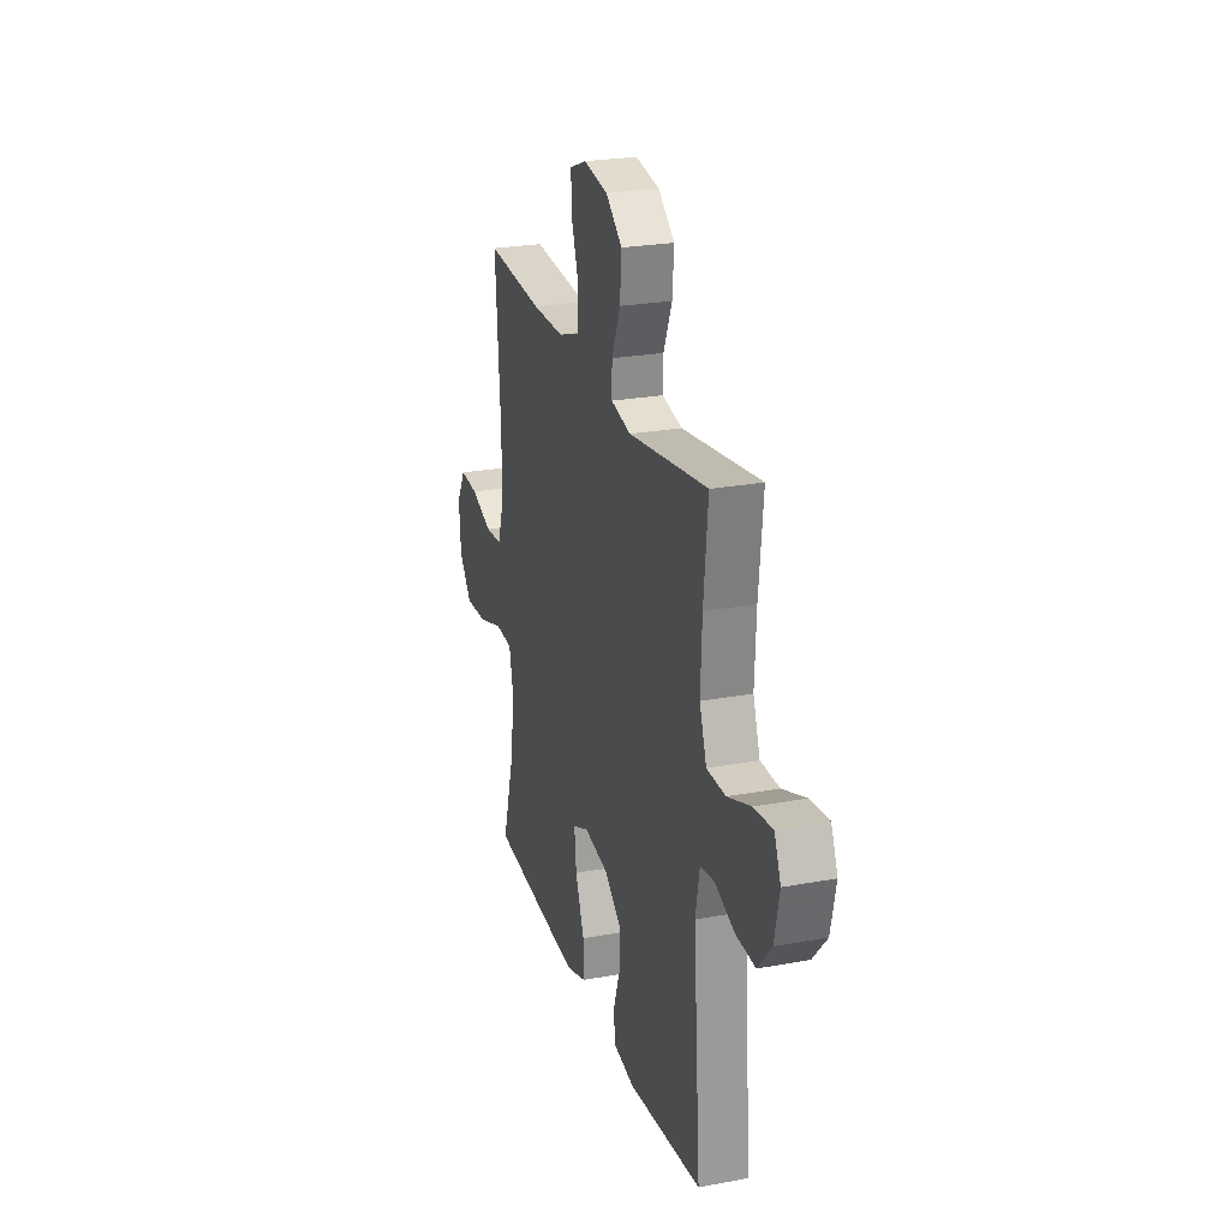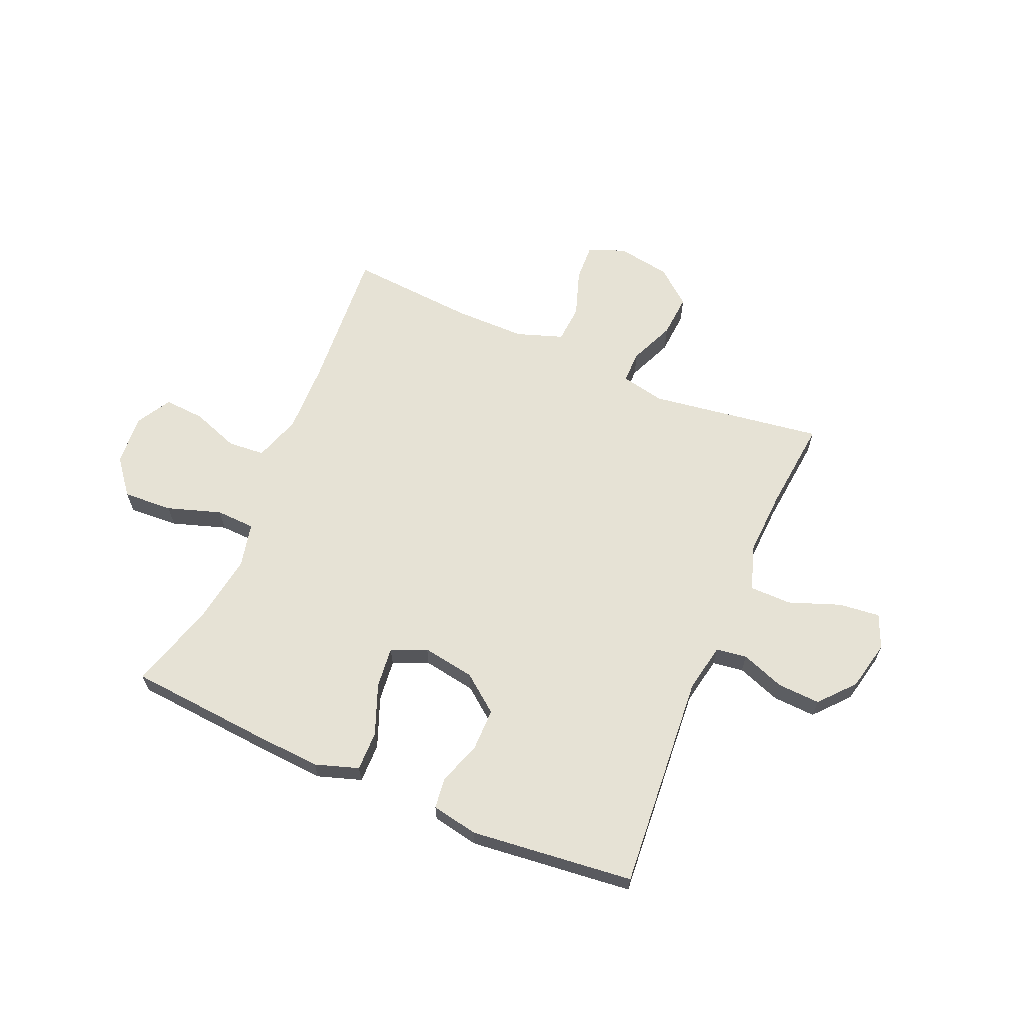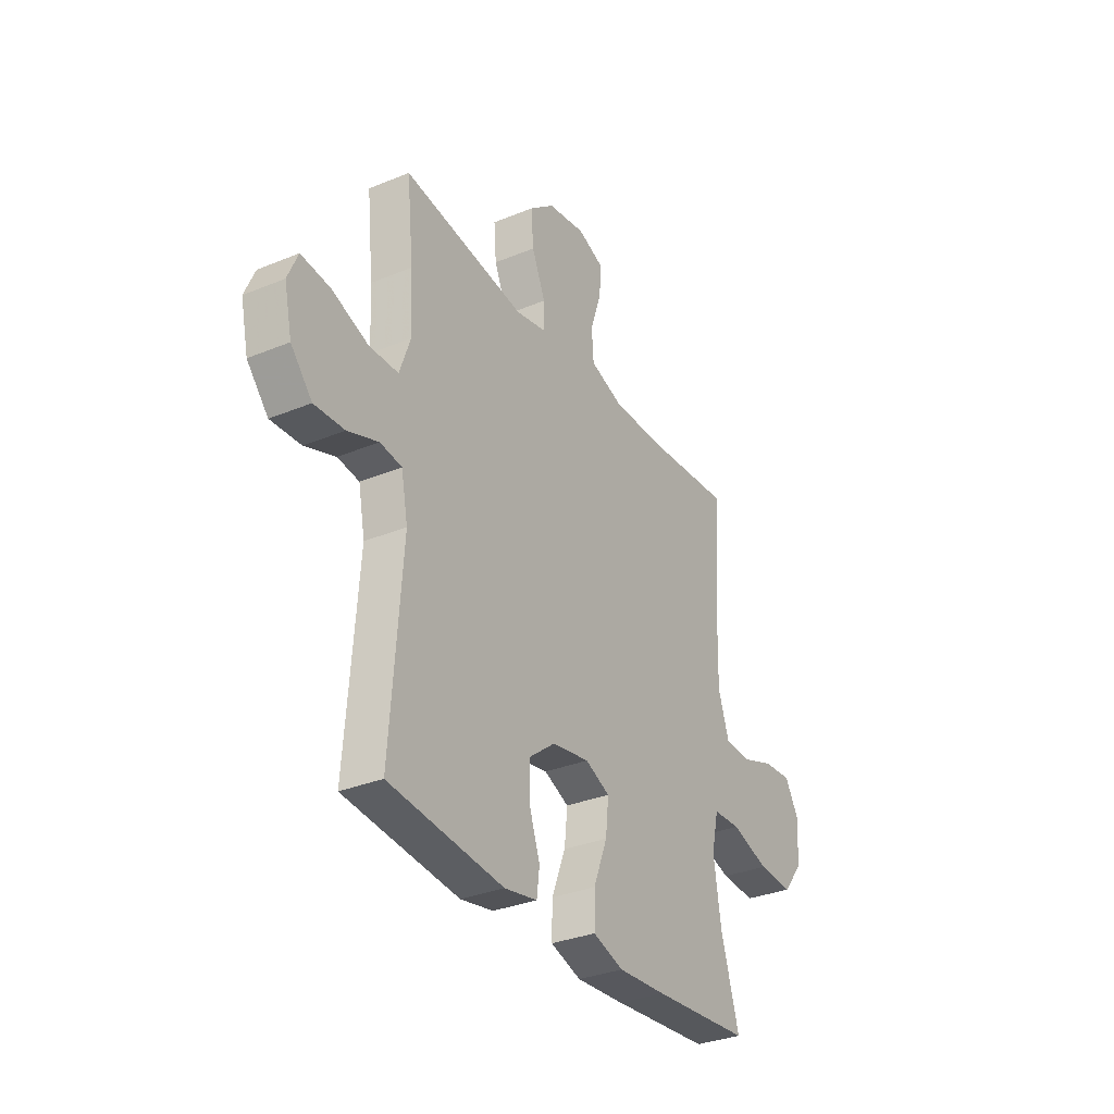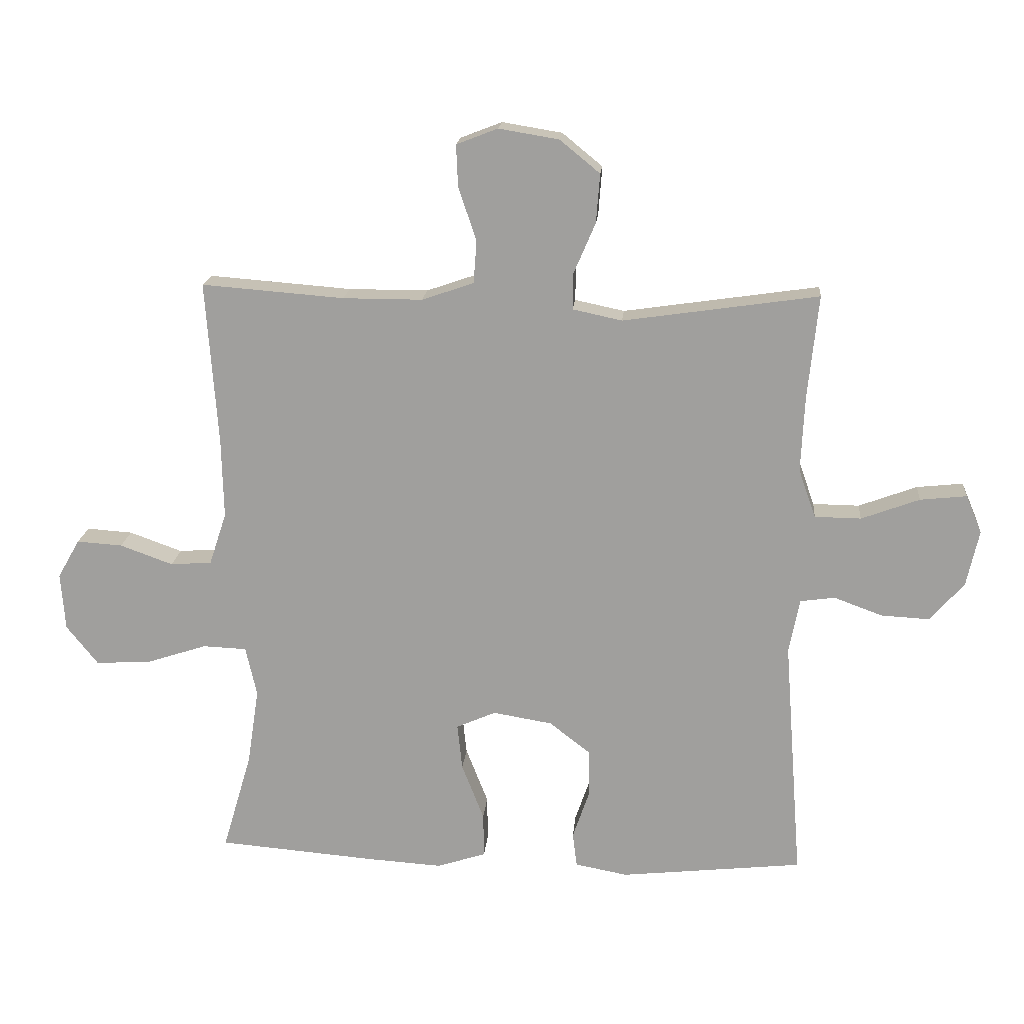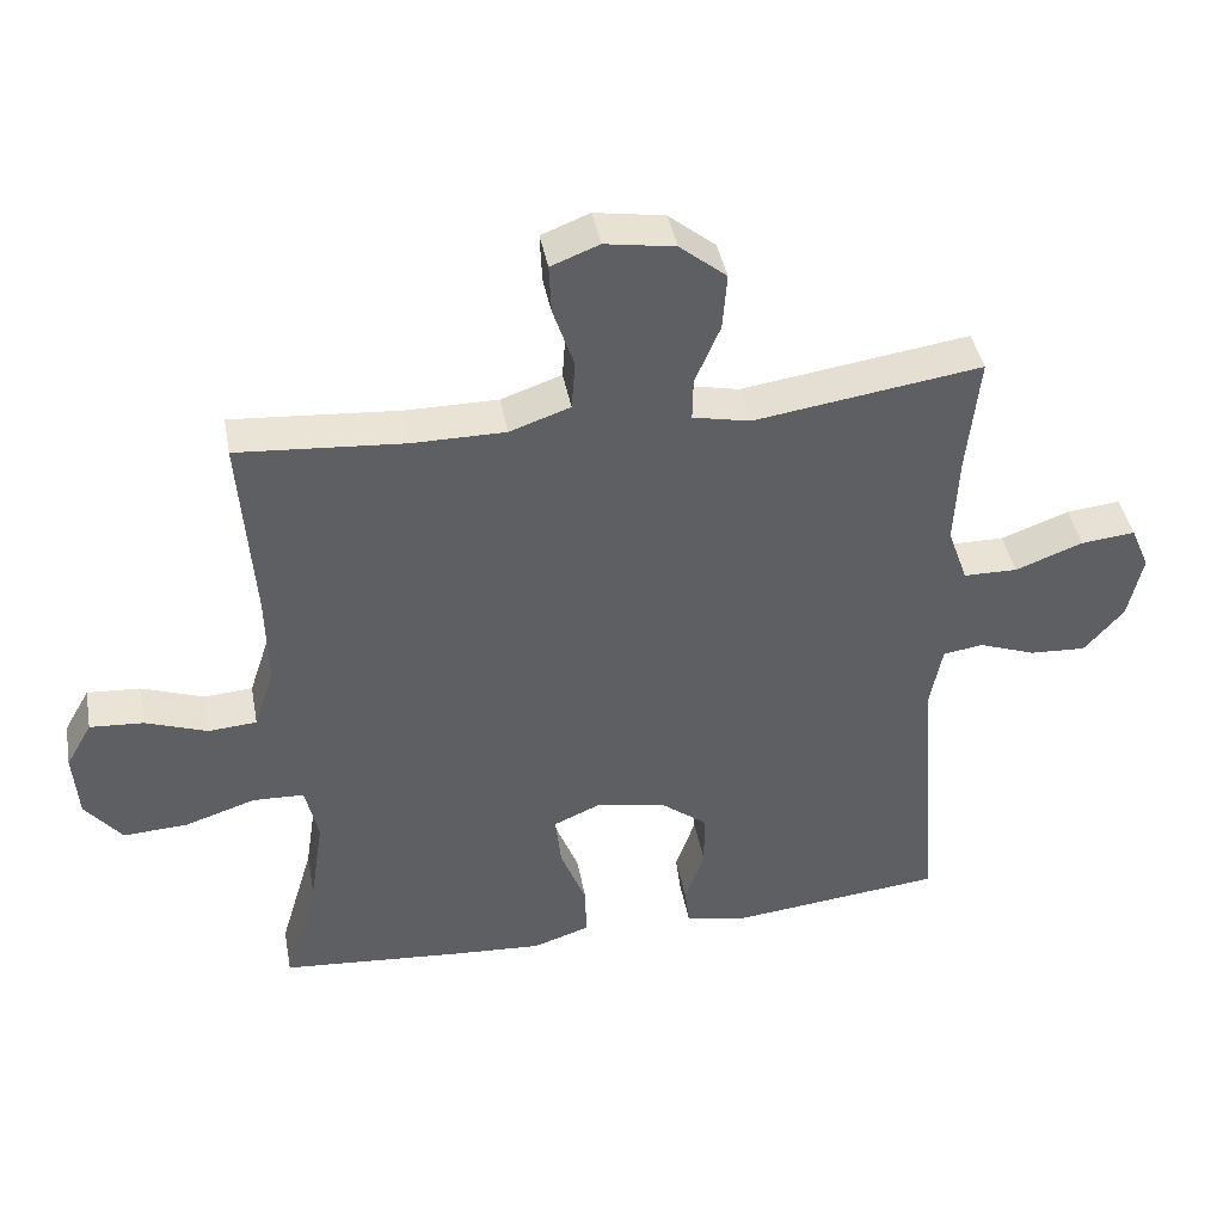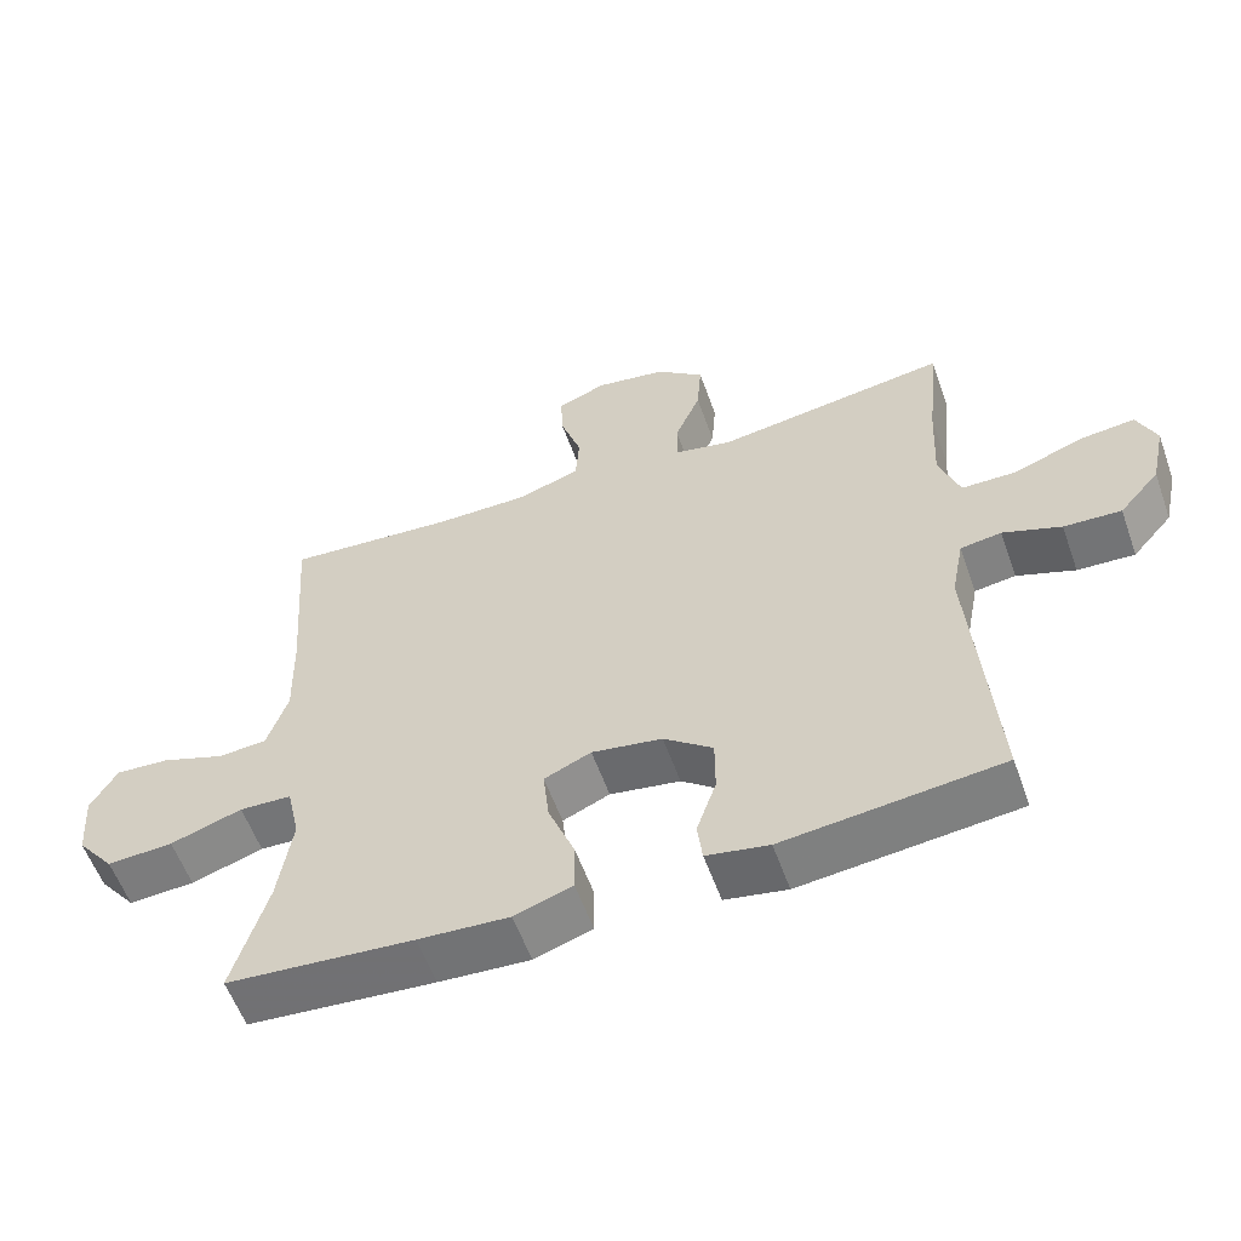
<metadata>
{"format":"obj","ext":"obj","renderer":"f3d","projection":"perspective","resolution":1024,"background":"white","views":[{"elev":24.6,"azim":-106.9,"up":"+Z"},{"elev":63.9,"azim":-156.8,"up":"+Y"},{"elev":-32.3,"azim":-60.0,"up":"+Z"},{"elev":17.8,"azim":-175.0,"up":"+Z"},{"elev":42.0,"azim":169.5,"up":"+Z"},{"elev":-57.5,"azim":-160.4,"up":"+Z"}]}
</metadata>
<code>
v 0.5 0.07 0.5
v 0.481 0.07 0.235
v 0.478 0.07 0.106
v 0.506 0.07 0.021
v 0.573 0.07 0.016
v 0.659 0.07 0.047
v 0.733 0.07 0.052
v 0.769 0.07 -0.011
v 0.762 0.07 -0.104
v 0.711 0.07 -0.168
v 0.621 0.07 -0.163
v 0.523 0.07 -0.131
v 0.452 0.07 -0.134
v 0.434 0.07 -0.215
v 0.453 0.07 -0.34
v 0.5 0.07 -0.5
v 0.246 0.07 -0.521
v 0.122 0.07 -0.529
v 0.043 0.07 -0.503
v 0.044 0.07 -0.431
v 0.08 0.07 -0.339
v 0.088 0.07 -0.264
v 0.024 0.07 -0.236
v -0.072 0.07 -0.252
v -0.139 0.07 -0.304
v -0.139 0.07 -0.381
v -0.112 0.07 -0.46
v -0.119 0.07 -0.516
v -0.204 0.07 -0.532
v -0.5 0.07 -0.5
v -0.47 0.07 -0.105
v -0.487 0.07 -0.017
v -0.543 0.07 -0.009
v -0.622 0.07 -0.038
v -0.7 0.07 -0.042
v -0.755 0.07 0.021
v -0.775 0.07 0.112
v -0.749 0.07 0.173
v -0.674 0.07 0.165
v -0.58 0.07 0.13
v -0.505 0.07 0.131
v -0.477 0.07 0.21
v -0.483 0.07 0.334
v -0.5 0.07 0.5
v -0.184 0.07 0.454
v -0.104 0.07 0.471
v -0.105 0.07 0.53
v -0.14 0.07 0.612
v -0.146 0.07 0.691
v -0.081 0.07 0.744
v 0.016 0.07 0.76
v 0.083 0.07 0.734
v 0.08 0.07 0.666
v 0.051 0.07 0.58
v 0.056 0.07 0.511
v 0.14 0.07 0.482
v 0.269 0.07 0.482
v 0.5 0 0.5
v 0.481 0 0.235
v 0.478 0 0.106
v 0.506 0 0.021
v 0.573 0 0.016
v 0.659 0 0.047
v 0.733 0 0.052
v 0.769 0 -0.011
v 0.762 0 -0.104
v 0.711 0 -0.168
v 0.621 0 -0.163
v 0.523 0 -0.131
v 0.452 0 -0.134
v 0.434 0 -0.215
v 0.453 0 -0.34
v 0.5 0 -0.5
v 0.246 0 -0.521
v 0.122 0 -0.529
v 0.043 0 -0.503
v 0.044 0 -0.431
v 0.08 0 -0.339
v 0.088 0 -0.264
v 0.024 0 -0.236
v -0.072 0 -0.252
v -0.139 0 -0.304
v -0.139 0 -0.381
v -0.112 0 -0.46
v -0.119 0 -0.516
v -0.204 0 -0.532
v -0.5 0 -0.5
v -0.47 0 -0.105
v -0.487 0 -0.017
v -0.543 0 -0.009
v -0.622 0 -0.038
v -0.7 0 -0.042
v -0.755 0 0.021
v -0.775 0 0.112
v -0.749 0 0.173
v -0.674 0 0.165
v -0.58 0 0.13
v -0.505 0 0.131
v -0.477 0 0.21
v -0.483 0 0.334
v -0.5 0 0.5
v -0.184 0 0.454
v -0.104 0 0.471
v -0.105 0 0.53
v -0.14 0 0.612
v -0.146 0 0.691
v -0.081 0 0.744
v 0.016 0 0.76
v 0.083 0 0.734
v 0.08 0 0.666
v 0.051 0 0.58
v 0.056 0 0.511
v 0.14 0 0.482
v 0.269 0 0.482
f 52 53 54
f 51 52 54
f 50 51 54
f 49 50 54
f 48 49 54
f 47 48 54
f 46 47 54 55
f 43 44 45
f 42 43 45 46
f 46 55 56
f 42 46 56
f 41 42 56
f 38 39 40
f 37 38 40
f 36 37 40
f 35 36 40
f 34 35 40
f 33 34 40
f 32 33 40 41
f 29 30 31
f 28 29 31
f 27 28 31
f 26 27 31
f 31 32 41
f 26 31 41
f 25 26 41
f 19 20 21
f 18 19 21
f 17 18 21
f 16 17 21
f 15 16 21
f 14 15 21 22
f 13 14 22 23
f 10 11 12
f 9 10 12
f 8 9 12
f 7 8 12
f 6 7 12
f 5 6 12
f 4 5 12 13
f 13 23 24
f 4 13 24
f 3 4 24
f 57 1 2
f 56 57 2
f 41 56 2
f 25 41 2
f 24 25 2
f 2 3 24
f 111 110 109
f 111 109 108
f 111 108 107
f 111 107 106
f 111 106 105
f 111 105 104
f 112 111 104 103
f 102 101 100
f 103 102 100 99
f 113 112 103
f 113 103 99
f 113 99 98
f 97 96 95
f 97 95 94
f 97 94 93
f 97 93 92
f 97 92 91
f 97 91 90
f 98 97 90 89
f 88 87 86
f 88 86 85
f 88 85 84
f 88 84 83
f 98 89 88
f 98 88 83
f 98 83 82
f 78 77 76
f 78 76 75
f 78 75 74
f 78 74 73
f 78 73 72
f 79 78 72 71
f 80 79 71 70
f 69 68 67
f 69 67 66
f 69 66 65
f 69 65 64
f 69 64 63
f 69 63 62
f 70 69 62 61
f 81 80 70
f 81 70 61
f 81 61 60
f 59 58 114
f 59 114 113
f 59 113 98
f 59 98 82
f 59 82 81
f 81 60 59
f 1 58 59 2
f 2 59 60 3
f 3 60 61 4
f 4 61 62 5
f 5 62 63 6
f 6 63 64 7
f 7 64 65 8
f 8 65 66 9
f 9 66 67 10
f 10 67 68 11
f 11 68 69 12
f 12 69 70 13
f 13 70 71 14
f 14 71 72 15
f 15 72 73 16
f 16 73 74 17
f 17 74 75 18
f 18 75 76 19
f 19 76 77 20
f 20 77 78 21
f 21 78 79 22
f 22 79 80 23
f 23 80 81 24
f 24 81 82 25
f 25 82 83 26
f 26 83 84 27
f 27 84 85 28
f 28 85 86 29
f 29 86 87 30
f 30 87 88 31
f 31 88 89 32
f 32 89 90 33
f 33 90 91 34
f 34 91 92 35
f 35 92 93 36
f 36 93 94 37
f 37 94 95 38
f 38 95 96 39
f 39 96 97 40
f 40 97 98 41
f 41 98 99 42
f 42 99 100 43
f 43 100 101 44
f 44 101 102 45
f 45 102 103 46
f 46 103 104 47
f 47 104 105 48
f 48 105 106 49
f 49 106 107 50
f 50 107 108 51
f 51 108 109 52
f 52 109 110 53
f 53 110 111 54
f 54 111 112 55
f 55 112 113 56
f 56 113 114 57
f 57 114 58 1

</code>
